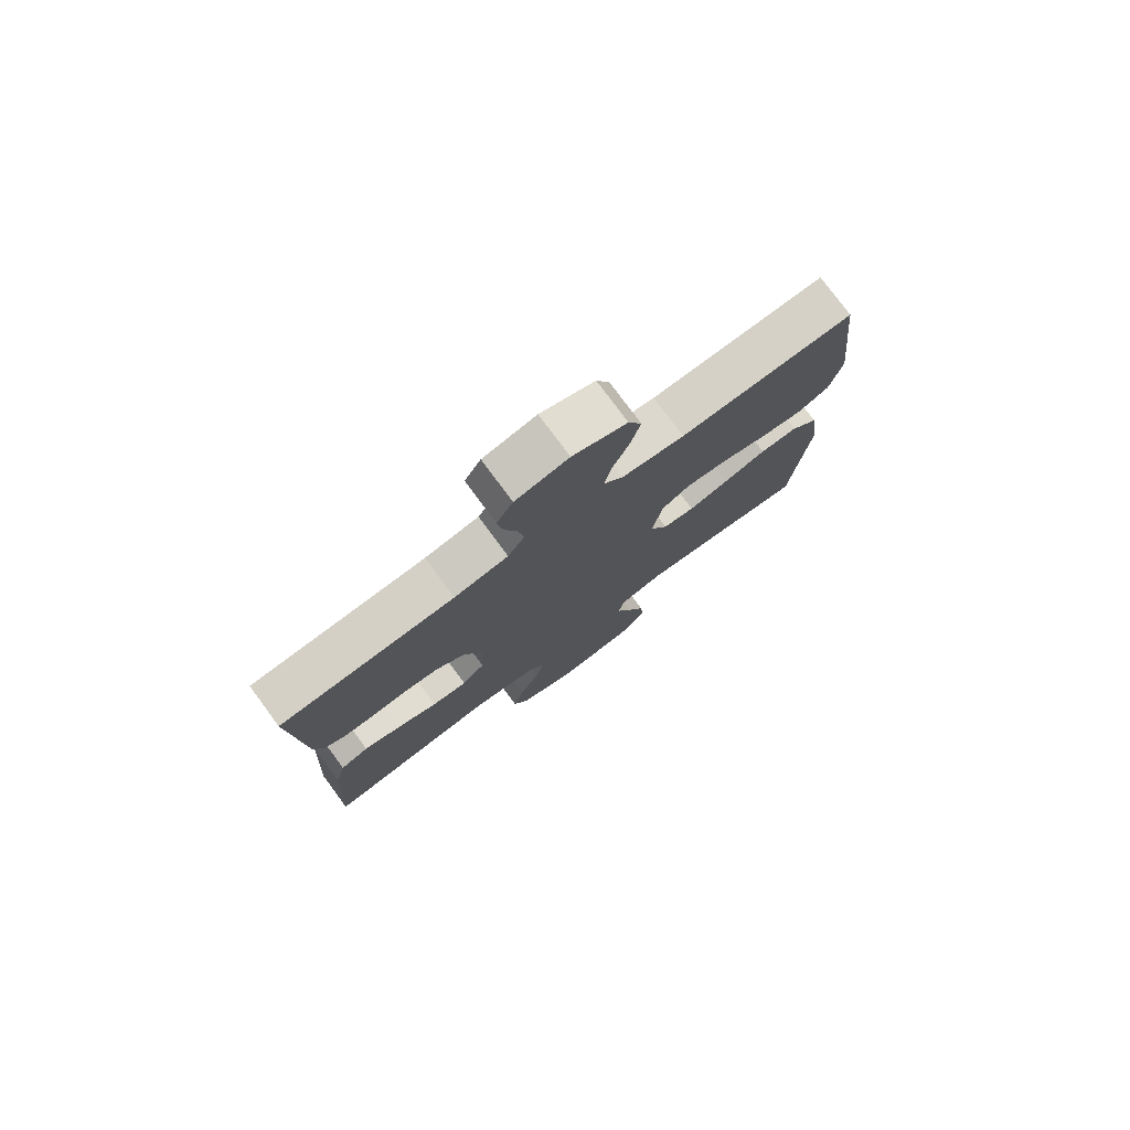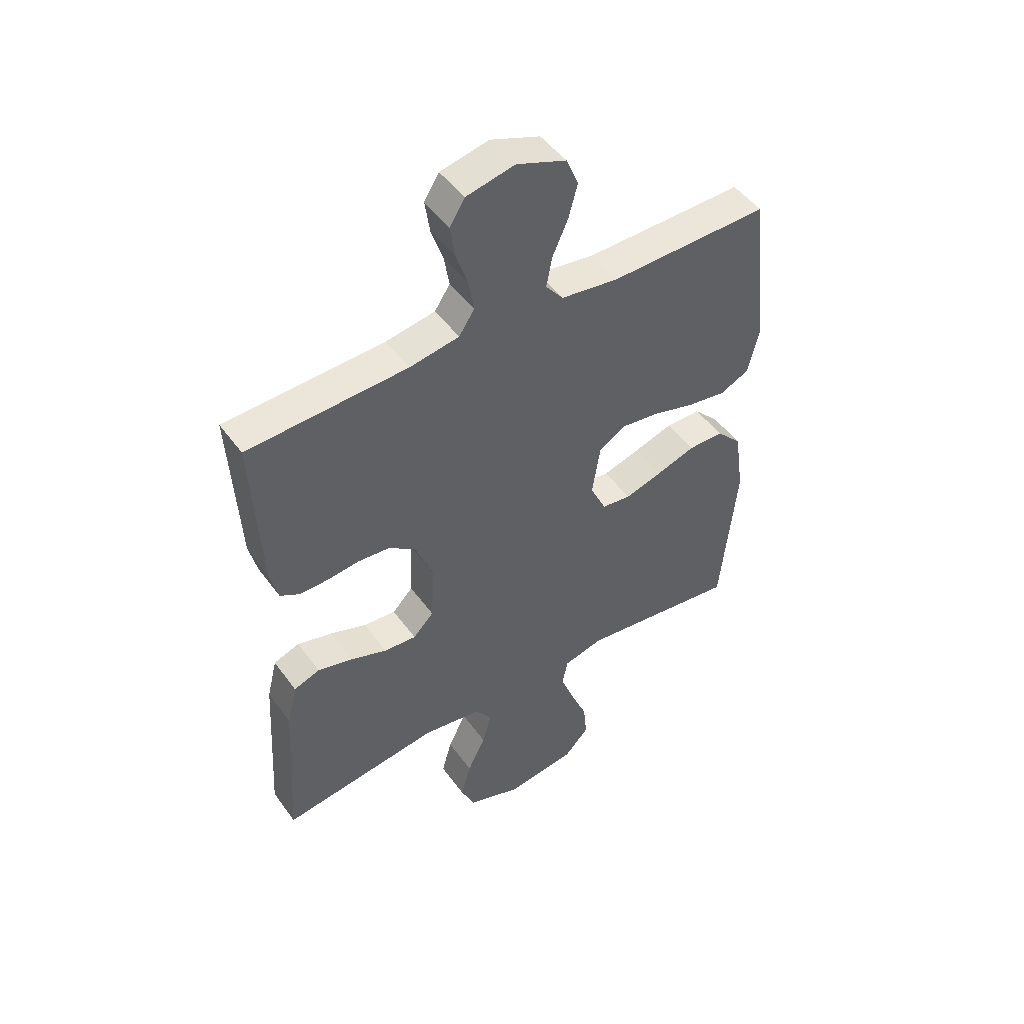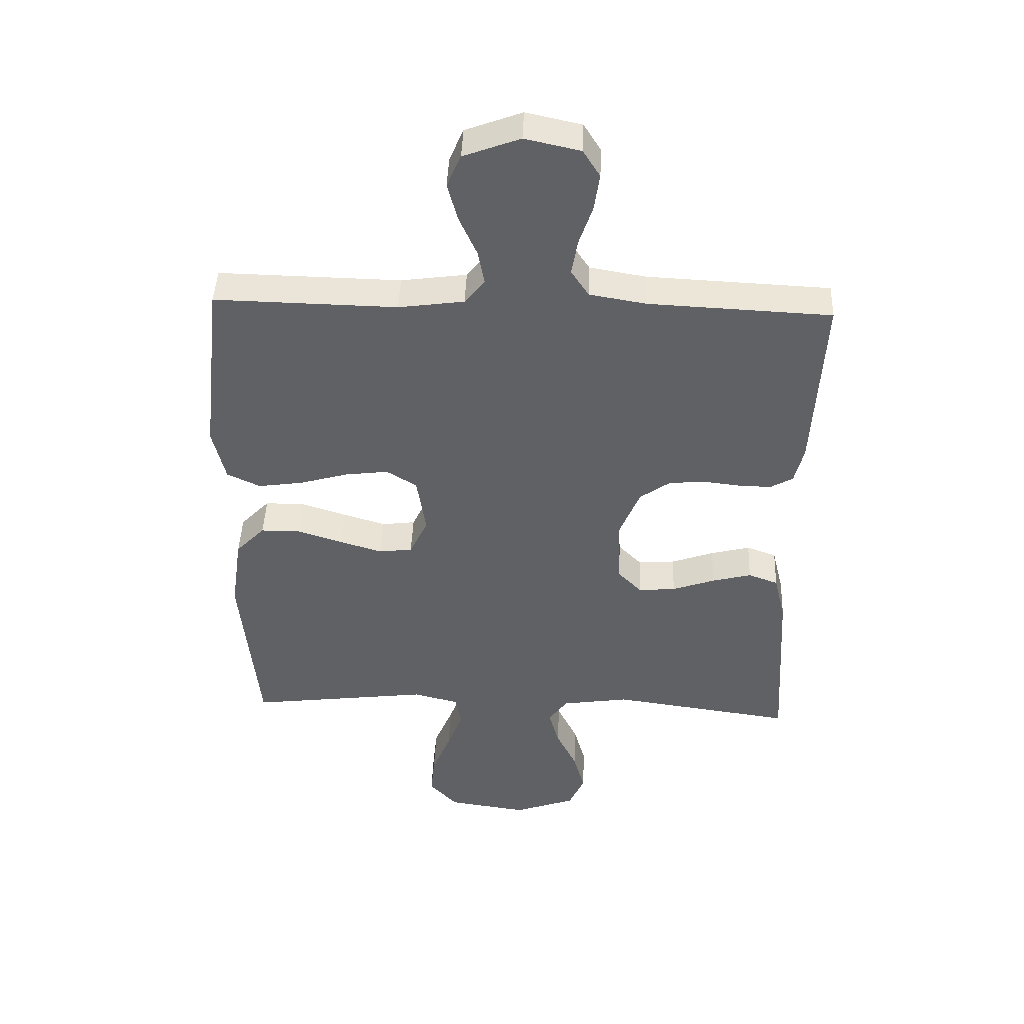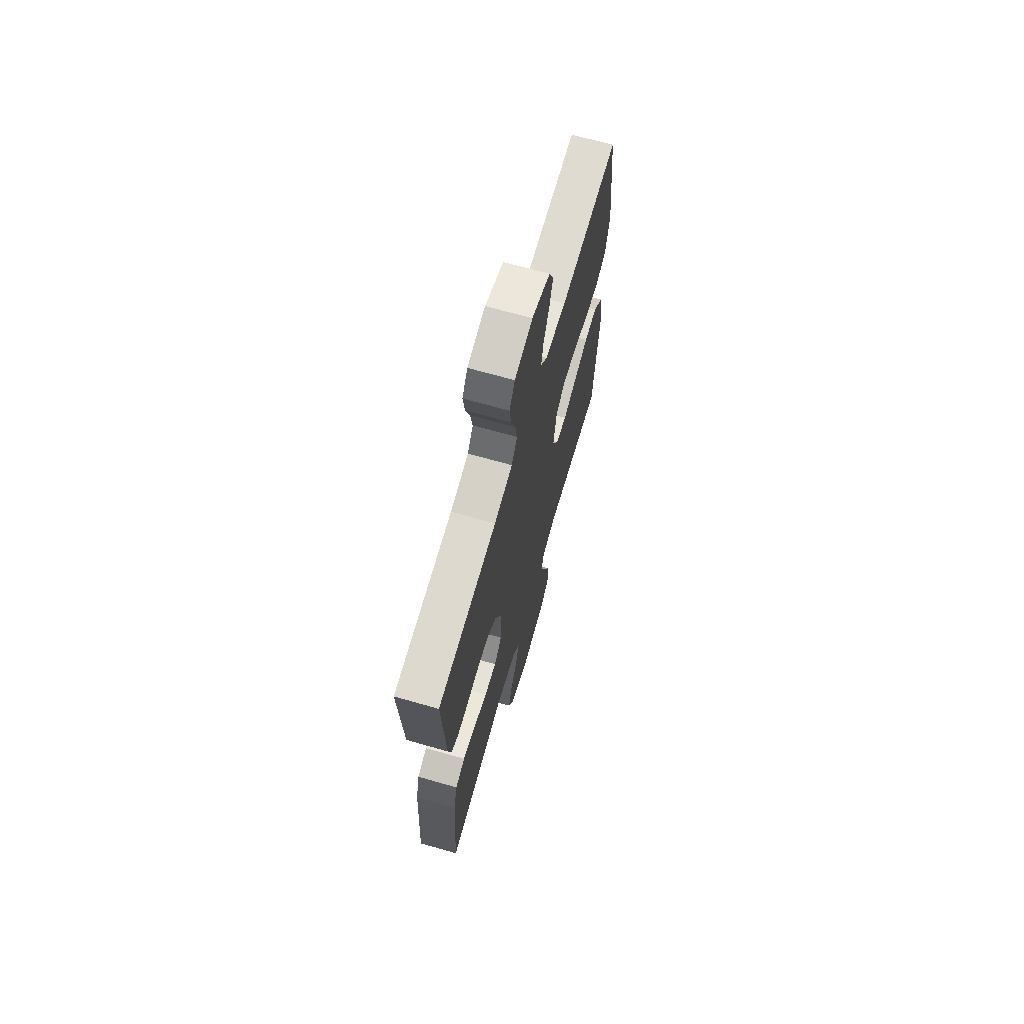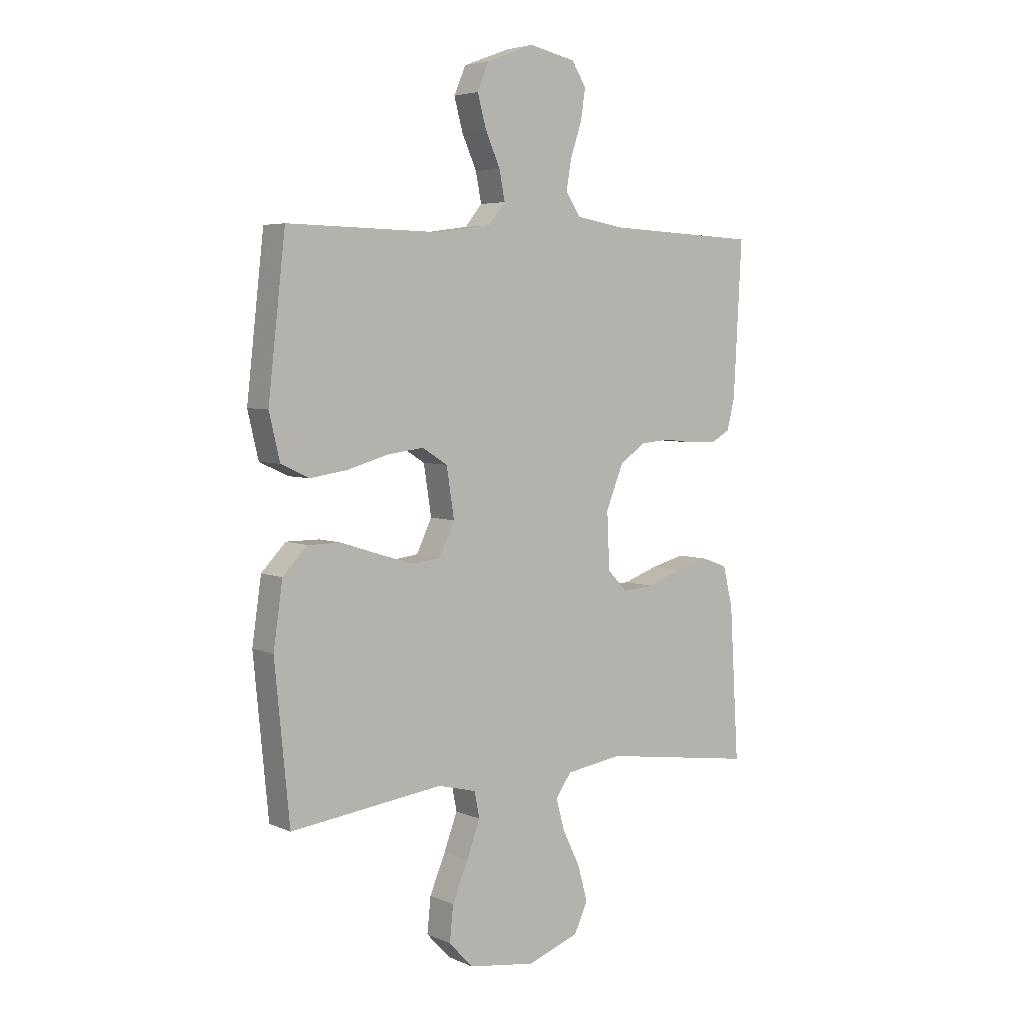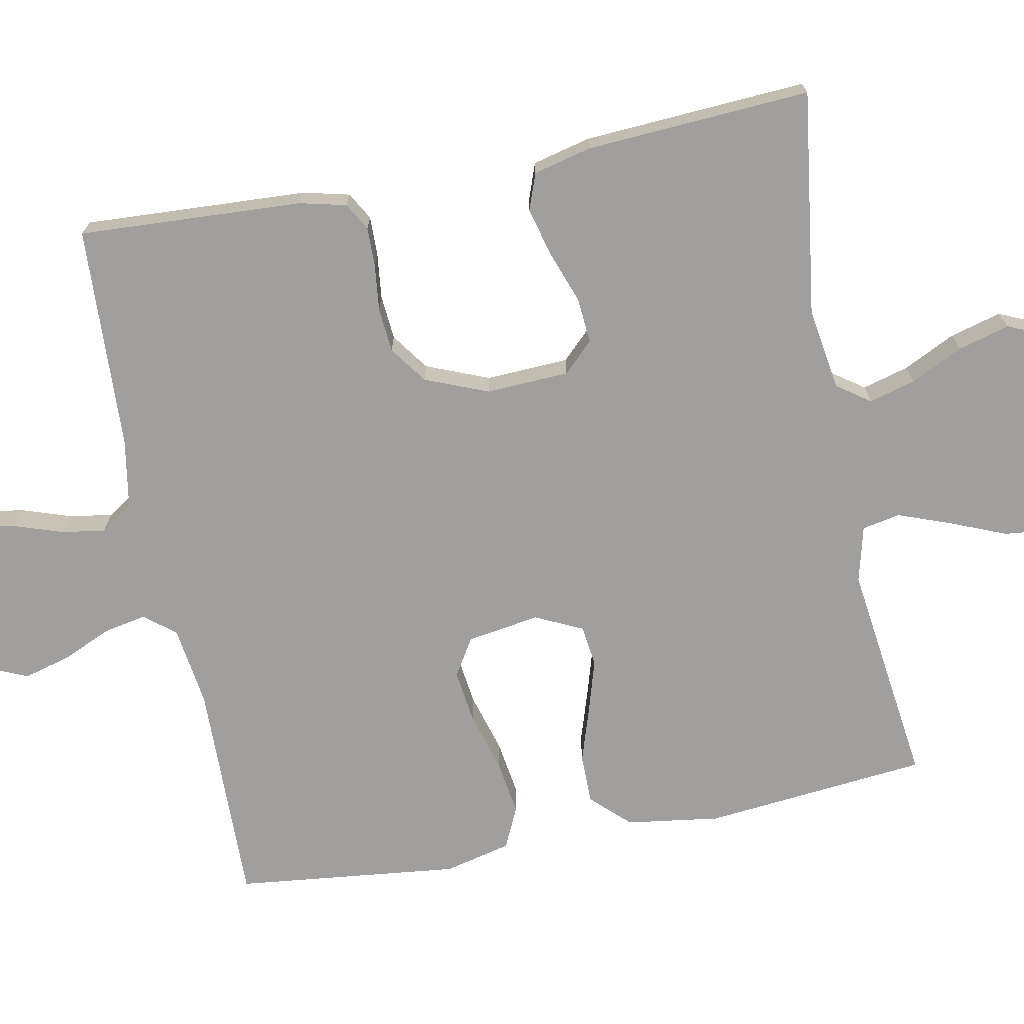
<metadata>
{"format":"obj","ext":"obj","renderer":"f3d","projection":"perspective","resolution":1024,"background":"white","views":[{"elev":77.7,"azim":143.5,"up":"+Z"},{"elev":48.4,"azim":145.7,"up":"+Z"},{"elev":44.4,"azim":2.3,"up":"+Z"},{"elev":68.6,"azim":105.9,"up":"+Z"},{"elev":4.9,"azim":-36.6,"up":"+Z"},{"elev":-71.4,"azim":101.1,"up":"+Y"}]}
</metadata>
<code>
v -0.5 0.07 -0.5
v -0.529 0.07 -0.2
v -0.511 0.07 -0.075
v -0.463 0.07 -0.025
v -0.397 0.07 -0.025
v -0.323 0.07 -0.049
v -0.253 0.07 -0.07
v -0.198 0.07 -0.063
v -0.168 0.07 0
v -0.183 0.07 0.097
v -0.233 0.07 0.128
v -0.304 0.07 0.119
v -0.384 0.07 0.096
v -0.458 0.07 0.085
v -0.513 0.07 0.111
v -0.534 0.07 0.2
v -0.5 0.07 0.5
v -0.2 0.07 0.494
v -0.092 0.07 0.509
v -0.059 0.07 0.55
v -0.07 0.07 0.607
v -0.099 0.07 0.672
v -0.116 0.07 0.735
v -0.093 0.07 0.789
v 0 0.07 0.824
v 0.091 0.07 0.804
v 0.119 0.07 0.759
v 0.11 0.07 0.698
v 0.088 0.07 0.633
v 0.078 0.07 0.574
v 0.107 0.07 0.53
v 0.2 0.07 0.514
v 0.5 0.07 0.5
v 0.484 0.07 0.2
v 0.469 0.07 0.138
v 0.432 0.07 0.117
v 0.379 0.07 0.118
v 0.318 0.07 0.125
v 0.258 0.07 0.12
v 0.208 0.07 0.084
v 0.174 0.07 0
v 0.179 0.07 -0.111
v 0.218 0.07 -0.151
v 0.279 0.07 -0.146
v 0.349 0.07 -0.121
v 0.414 0.07 -0.104
v 0.463 0.07 -0.122
v 0.482 0.07 -0.2
v 0.5 0.07 -0.5
v 0.2 0.07 -0.458
v 0.089 0.07 -0.475
v 0.058 0.07 -0.519
v 0.075 0.07 -0.581
v 0.109 0.07 -0.651
v 0.128 0.07 -0.72
v 0.102 0.07 -0.778
v 0 0.07 -0.815
v -0.132 0.07 -0.796
v -0.179 0.07 -0.746
v -0.172 0.07 -0.677
v -0.141 0.07 -0.602
v -0.115 0.07 -0.532
v -0.125 0.07 -0.481
v -0.2 0.07 -0.462
v -0.5 0 -0.5
v -0.529 0 -0.2
v -0.511 0 -0.075
v -0.463 0 -0.025
v -0.397 0 -0.025
v -0.323 0 -0.049
v -0.253 0 -0.07
v -0.198 0 -0.063
v -0.168 0 0
v -0.183 0 0.097
v -0.233 0 0.128
v -0.304 0 0.119
v -0.384 0 0.096
v -0.458 0 0.085
v -0.513 0 0.111
v -0.534 0 0.2
v -0.5 0 0.5
v -0.2 0 0.494
v -0.092 0 0.509
v -0.059 0 0.55
v -0.07 0 0.607
v -0.099 0 0.672
v -0.116 0 0.735
v -0.093 0 0.789
v 0 0 0.824
v 0.091 0 0.804
v 0.119 0 0.759
v 0.11 0 0.698
v 0.088 0 0.633
v 0.078 0 0.574
v 0.107 0 0.53
v 0.2 0 0.514
v 0.5 0 0.5
v 0.484 0 0.2
v 0.469 0 0.138
v 0.432 0 0.117
v 0.379 0 0.118
v 0.318 0 0.125
v 0.258 0 0.12
v 0.208 0 0.084
v 0.174 0 0
v 0.179 0 -0.111
v 0.218 0 -0.151
v 0.279 0 -0.146
v 0.349 0 -0.121
v 0.414 0 -0.104
v 0.463 0 -0.122
v 0.482 0 -0.2
v 0.5 0 -0.5
v 0.2 0 -0.458
v 0.089 0 -0.475
v 0.058 0 -0.519
v 0.075 0 -0.581
v 0.109 0 -0.651
v 0.128 0 -0.72
v 0.102 0 -0.778
v 0 0 -0.815
v -0.132 0 -0.796
v -0.179 0 -0.746
v -0.172 0 -0.677
v -0.141 0 -0.602
v -0.115 0 -0.532
v -0.125 0 -0.481
v -0.2 0 -0.462
f 58 59 60 61
f 58 61 62
f 57 58 62
f 56 57 62 63
f 53 54 55 56
f 52 53 56 63
f 47 48 49 50
f 47 50 51
f 44 45 46 47
f 44 47 51
f 43 44 51 52
f 35 36 37 38
f 35 38 39
f 32 33 34 35
f 31 32 35 39
f 30 31 39 40
f 26 27 28 29
f 26 29 30
f 25 26 30
f 21 22 23 24
f 20 21 24 25
f 15 16 17 18
f 15 18 19
f 12 13 14 15
f 11 12 15 19
f 10 11 19 20
f 3 4 5 6
f 3 6 7
f 64 1 2 3
f 64 3 7
f 63 64 7 8
f 42 43 52 63
f 41 42 63 8
f 40 41 8 9
f 20 25 30 40
f 9 10 20 40
f 125 124 123 122
f 126 125 122
f 126 122 121
f 127 126 121 120
f 120 119 118 117
f 127 120 117 116
f 114 113 112 111
f 115 114 111
f 111 110 109 108
f 115 111 108
f 116 115 108 107
f 102 101 100 99
f 103 102 99
f 99 98 97 96
f 103 99 96 95
f 104 103 95 94
f 93 92 91 90
f 94 93 90
f 94 90 89
f 88 87 86 85
f 89 88 85 84
f 82 81 80 79
f 83 82 79
f 79 78 77 76
f 83 79 76 75
f 84 83 75 74
f 70 69 68 67
f 71 70 67
f 67 66 65 128
f 71 67 128
f 72 71 128 127
f 127 116 107 106
f 72 127 106 105
f 73 72 105 104
f 104 94 89 84
f 104 84 74 73
f 1 65 66 2
f 2 66 67 3
f 3 67 68 4
f 4 68 69 5
f 5 69 70 6
f 6 70 71 7
f 7 71 72 8
f 8 72 73 9
f 9 73 74 10
f 10 74 75 11
f 11 75 76 12
f 12 76 77 13
f 13 77 78 14
f 14 78 79 15
f 15 79 80 16
f 16 80 81 17
f 17 81 82 18
f 18 82 83 19
f 19 83 84 20
f 20 84 85 21
f 21 85 86 22
f 22 86 87 23
f 23 87 88 24
f 24 88 89 25
f 25 89 90 26
f 26 90 91 27
f 27 91 92 28
f 28 92 93 29
f 29 93 94 30
f 30 94 95 31
f 31 95 96 32
f 32 96 97 33
f 33 97 98 34
f 34 98 99 35
f 35 99 100 36
f 36 100 101 37
f 37 101 102 38
f 38 102 103 39
f 39 103 104 40
f 40 104 105 41
f 41 105 106 42
f 42 106 107 43
f 43 107 108 44
f 44 108 109 45
f 45 109 110 46
f 46 110 111 47
f 47 111 112 48
f 48 112 113 49
f 49 113 114 50
f 50 114 115 51
f 51 115 116 52
f 52 116 117 53
f 53 117 118 54
f 54 118 119 55
f 55 119 120 56
f 56 120 121 57
f 57 121 122 58
f 58 122 123 59
f 59 123 124 60
f 60 124 125 61
f 61 125 126 62
f 62 126 127 63
f 63 127 128 64
f 64 128 65 1

</code>
